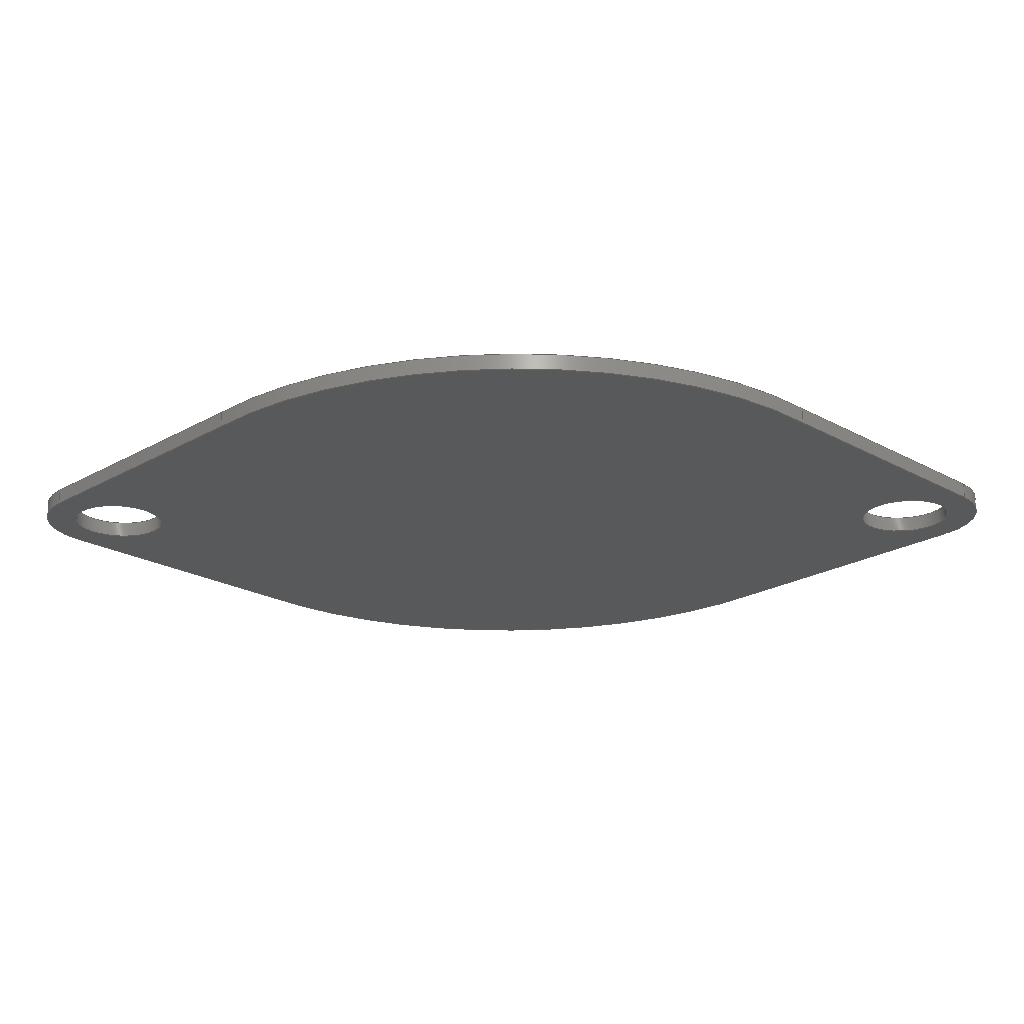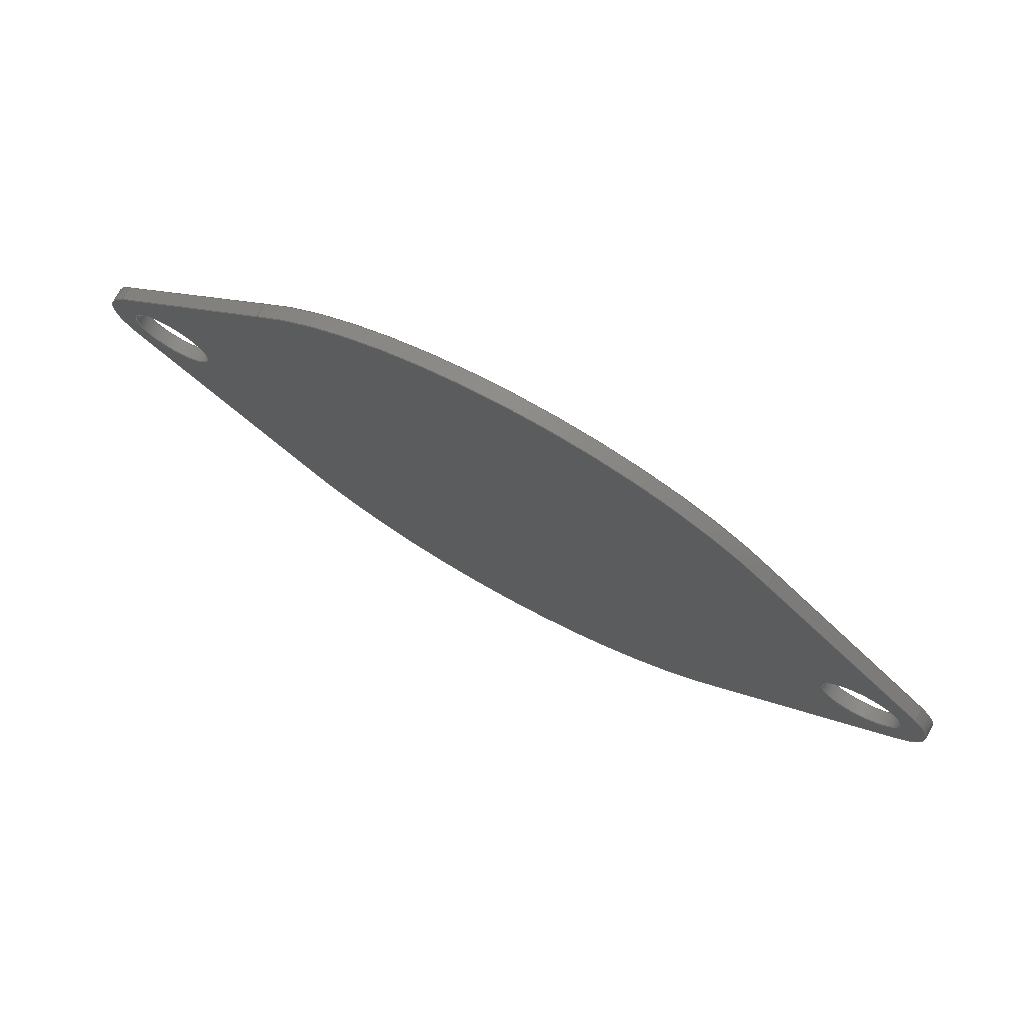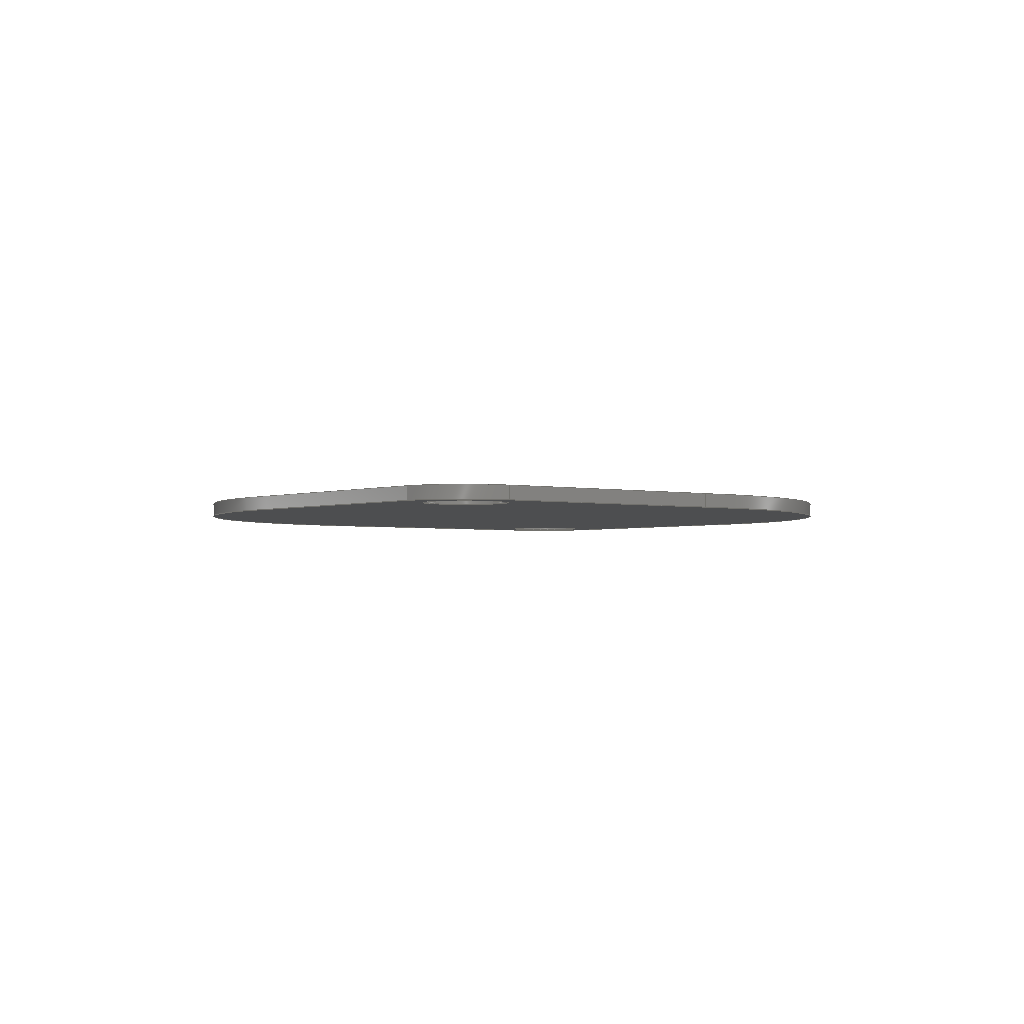
<metadata>
{"format":"step","ext":"step","renderer":"f3d","projection":"perspective","resolution":1024,"background":"white","views":[{"elev":68.5,"azim":179.6,"up":"+Y"},{"elev":74.5,"azim":-151.1,"up":"+Y"},{"elev":-2.4,"azim":96.7,"up":"+Z"}]}
</metadata>
<code>
ISO-10303-21;
DATA;
#1=SHAPE_REPRESENTATION_RELATIONSHIP('','',#222,#2);
#2=ADVANCED_BREP_SHAPE_REPRESENTATION('',(#220),#376);
#3=CIRCLE('',#226,25);
#4=CIRCLE('',#227,25);
#5=CIRCLE('',#231,25);
#6=CIRCLE('',#232,25);
#7=CIRCLE('',#234,3);
#8=CIRCLE('',#235,3);
#9=CIRCLE('',#238,3);
#10=CIRCLE('',#239,3);
#11=CIRCLE('',#241,5);
#12=CIRCLE('',#242,5);
#13=CIRCLE('',#244,5);
#14=CIRCLE('',#245,5);
#15=CYLINDRICAL_SURFACE('',#225,25);
#16=CYLINDRICAL_SURFACE('',#230,25);
#17=CYLINDRICAL_SURFACE('',#233,3);
#18=CYLINDRICAL_SURFACE('',#237,3);
#19=CYLINDRICAL_SURFACE('',#246,5);
#20=CYLINDRICAL_SURFACE('',#247,5);
#21=ORIENTED_EDGE('',*,*,#77,.T.);
#22=ORIENTED_EDGE('',*,*,#78,.T.);
#23=ORIENTED_EDGE('',*,*,#79,.F.);
#24=ORIENTED_EDGE('',*,*,#80,.F.);
#25=ORIENTED_EDGE('',*,*,#81,.T.);
#26=ORIENTED_EDGE('',*,*,#82,.F.);
#27=ORIENTED_EDGE('',*,*,#83,.F.);
#28=ORIENTED_EDGE('',*,*,#80,.T.);
#29=ORIENTED_EDGE('',*,*,#84,.T.);
#30=ORIENTED_EDGE('',*,*,#85,.T.);
#31=ORIENTED_EDGE('',*,*,#86,.F.);
#32=ORIENTED_EDGE('',*,*,#82,.T.);
#33=ORIENTED_EDGE('',*,*,#87,.T.);
#34=ORIENTED_EDGE('',*,*,#88,.T.);
#35=ORIENTED_EDGE('',*,*,#89,.F.);
#36=ORIENTED_EDGE('',*,*,#90,.F.);
#37=ORIENTED_EDGE('',*,*,#91,.T.);
#38=ORIENTED_EDGE('',*,*,#92,.F.);
#39=ORIENTED_EDGE('',*,*,#93,.F.);
#40=ORIENTED_EDGE('',*,*,#90,.T.);
#41=ORIENTED_EDGE('',*,*,#94,.F.);
#42=ORIENTED_EDGE('',*,*,#95,.T.);
#43=ORIENTED_EDGE('',*,*,#96,.T.);
#44=ORIENTED_EDGE('',*,*,#97,.T.);
#45=ORIENTED_EDGE('',*,*,#98,.F.);
#46=ORIENTED_EDGE('',*,*,#92,.T.);
#47=ORIENTED_EDGE('',*,*,#99,.T.);
#48=ORIENTED_EDGE('',*,*,#100,.F.);
#49=ORIENTED_EDGE('',*,*,#86,.T.);
#50=ORIENTED_EDGE('',*,*,#101,.T.);
#51=ORIENTED_EDGE('',*,*,#87,.F.);
#52=ORIENTED_EDGE('',*,*,#93,.T.);
#53=ORIENTED_EDGE('',*,*,#98,.T.);
#54=ORIENTED_EDGE('',*,*,#102,.T.);
#55=ORIENTED_EDGE('',*,*,#77,.F.);
#56=ORIENTED_EDGE('',*,*,#83,.T.);
#57=ORIENTED_EDGE('',*,*,#94,.T.);
#58=ORIENTED_EDGE('',*,*,#99,.F.);
#59=ORIENTED_EDGE('',*,*,#89,.T.);
#60=ORIENTED_EDGE('',*,*,#103,.T.);
#61=ORIENTED_EDGE('',*,*,#84,.F.);
#62=ORIENTED_EDGE('',*,*,#81,.F.);
#63=ORIENTED_EDGE('',*,*,#79,.T.);
#64=ORIENTED_EDGE('',*,*,#104,.T.);
#65=ORIENTED_EDGE('',*,*,#96,.F.);
#66=ORIENTED_EDGE('',*,*,#91,.F.);
#67=ORIENTED_EDGE('',*,*,#95,.F.);
#68=ORIENTED_EDGE('',*,*,#100,.T.);
#69=ORIENTED_EDGE('',*,*,#102,.F.);
#70=ORIENTED_EDGE('',*,*,#97,.F.);
#71=ORIENTED_EDGE('',*,*,#104,.F.);
#72=ORIENTED_EDGE('',*,*,#78,.F.);
#73=ORIENTED_EDGE('',*,*,#101,.F.);
#74=ORIENTED_EDGE('',*,*,#85,.F.);
#75=ORIENTED_EDGE('',*,*,#103,.F.);
#76=ORIENTED_EDGE('',*,*,#88,.F.);
#77=EDGE_CURVE('',#105,#106,#125,.T.);
#78=EDGE_CURVE('',#106,#107,#126,.T.);
#79=EDGE_CURVE('',#108,#107,#127,.T.);
#80=EDGE_CURVE('',#105,#108,#128,.T.);
#81=EDGE_CURVE('',#108,#109,#3,.T.);
#82=EDGE_CURVE('',#110,#109,#129,.T.);
#83=EDGE_CURVE('',#105,#110,#4,.T.);
#84=EDGE_CURVE('',#109,#111,#130,.T.);
#85=EDGE_CURVE('',#111,#112,#131,.F.);
#86=EDGE_CURVE('',#110,#112,#132,.T.);
#87=EDGE_CURVE('',#113,#114,#133,.T.);
#88=EDGE_CURVE('',#114,#115,#134,.T.);
#89=EDGE_CURVE('',#116,#115,#135,.T.);
#90=EDGE_CURVE('',#113,#116,#136,.T.);
#91=EDGE_CURVE('',#116,#117,#5,.T.);
#92=EDGE_CURVE('',#118,#117,#137,.T.);
#93=EDGE_CURVE('',#113,#118,#6,.T.);
#94=EDGE_CURVE('',#119,#119,#7,.T.);
#95=EDGE_CURVE('',#120,#120,#8,.T.);
#96=EDGE_CURVE('',#117,#121,#138,.T.);
#97=EDGE_CURVE('',#121,#122,#139,.F.);
#98=EDGE_CURVE('',#118,#122,#140,.T.);
#99=EDGE_CURVE('',#123,#123,#9,.T.);
#100=EDGE_CURVE('',#124,#124,#10,.T.);
#101=EDGE_CURVE('',#112,#114,#11,.T.);
#102=EDGE_CURVE('',#122,#106,#12,.T.);
#103=EDGE_CURVE('',#115,#111,#13,.F.);
#104=EDGE_CURVE('',#107,#121,#14,.F.);
#105=VERTEX_POINT('',#317);
#106=VERTEX_POINT('',#318);
#107=VERTEX_POINT('',#320);
#108=VERTEX_POINT('',#322);
#109=VERTEX_POINT('',#326);
#110=VERTEX_POINT('',#328);
#111=VERTEX_POINT('',#332);
#112=VERTEX_POINT('',#334);
#113=VERTEX_POINT('',#338);
#114=VERTEX_POINT('',#339);
#115=VERTEX_POINT('',#341);
#116=VERTEX_POINT('',#343);
#117=VERTEX_POINT('',#347);
#118=VERTEX_POINT('',#349);
#119=VERTEX_POINT('',#353);
#120=VERTEX_POINT('',#355);
#121=VERTEX_POINT('',#358);
#122=VERTEX_POINT('',#360);
#123=VERTEX_POINT('',#364);
#124=VERTEX_POINT('',#366);
#125=LINE('',#316,#141);
#126=LINE('',#319,#142);
#127=LINE('',#321,#143);
#128=LINE('',#323,#144);
#129=LINE('',#327,#145);
#130=LINE('',#331,#146);
#131=LINE('',#333,#147);
#132=LINE('',#335,#148);
#133=LINE('',#337,#149);
#134=LINE('',#340,#150);
#135=LINE('',#342,#151);
#136=LINE('',#344,#152);
#137=LINE('',#348,#153);
#138=LINE('',#357,#154);
#139=LINE('',#359,#155);
#140=LINE('',#361,#156);
#141=VECTOR('',#252,1000);
#142=VECTOR('',#253,1000);
#143=VECTOR('',#254,1000);
#144=VECTOR('',#255,1000);
#145=VECTOR('',#260,1000);
#146=VECTOR('',#265,1000);
#147=VECTOR('',#266,1000);
#148=VECTOR('',#267,1000);
#149=VECTOR('',#270,1000);
#150=VECTOR('',#271,1000);
#151=VECTOR('',#272,1000);
#152=VECTOR('',#273,1000);
#153=VECTOR('',#278,1000);
#154=VECTOR('',#289,1000);
#155=VECTOR('',#290,1000);
#156=VECTOR('',#291,1000);
#157=EDGE_LOOP('',(#21,#22,#23,#24));
#158=EDGE_LOOP('',(#25,#26,#27,#28));
#159=EDGE_LOOP('',(#29,#30,#31,#32));
#160=EDGE_LOOP('',(#33,#34,#35,#36));
#161=EDGE_LOOP('',(#37,#38,#39,#40));
#162=EDGE_LOOP('',(#41));
#163=EDGE_LOOP('',(#42));
#164=EDGE_LOOP('',(#43,#44,#45,#46));
#165=EDGE_LOOP('',(#47));
#166=EDGE_LOOP('',(#48));
#167=EDGE_LOOP('',(#49,#50,#51,#52,#53,#54,#55,#56));
#168=EDGE_LOOP('',(#57));
#169=EDGE_LOOP('',(#58));
#170=EDGE_LOOP('',(#59,#60,#61,#62,#63,#64,#65,#66));
#171=EDGE_LOOP('',(#67));
#172=EDGE_LOOP('',(#68));
#173=EDGE_LOOP('',(#69,#70,#71,#72));
#174=EDGE_LOOP('',(#73,#74,#75,#76));
#175=FACE_BOUND('',#157,.T.);
#176=FACE_BOUND('',#158,.T.);
#177=FACE_BOUND('',#159,.T.);
#178=FACE_BOUND('',#160,.T.);
#179=FACE_BOUND('',#161,.T.);
#180=FACE_BOUND('',#162,.T.);
#181=FACE_BOUND('',#163,.T.);
#182=FACE_BOUND('',#164,.T.);
#183=FACE_BOUND('',#165,.T.);
#184=FACE_BOUND('',#166,.T.);
#185=FACE_BOUND('',#167,.T.);
#186=FACE_BOUND('',#168,.T.);
#187=FACE_BOUND('',#169,.T.);
#188=FACE_BOUND('',#170,.T.);
#189=FACE_BOUND('',#171,.T.);
#190=FACE_BOUND('',#172,.T.);
#191=FACE_BOUND('',#173,.T.);
#192=FACE_BOUND('',#174,.T.);
#193=PLANE('',#224);
#194=PLANE('',#228);
#195=PLANE('',#229);
#196=PLANE('',#236);
#197=PLANE('',#240);
#198=PLANE('',#243);
#199=ADVANCED_FACE('',(#175),#193,.T.);
#200=ADVANCED_FACE('',(#176),#15,.T.);
#201=ADVANCED_FACE('',(#177),#194,.F.);
#202=ADVANCED_FACE('',(#178),#195,.T.);
#203=ADVANCED_FACE('',(#179),#16,.T.);
#204=ADVANCED_FACE('',(#180,#181),#17,.F.);
#205=ADVANCED_FACE('',(#182),#196,.F.);
#206=ADVANCED_FACE('',(#183,#184),#18,.F.);
#207=ADVANCED_FACE('',(#185,#186,#187),#197,.T.);
#208=ADVANCED_FACE('',(#188,#189,#190),#198,.F.);
#209=ADVANCED_FACE('',(#191),#19,.T.);
#210=ADVANCED_FACE('',(#192),#20,.T.);
#211=CLOSED_SHELL('',(#199,#200,#201,#202,#203,#204,#205,#206,#207,#208,
#209,#210));
#212=STYLED_ITEM('',(#213),#220);
#213=PRESENTATION_STYLE_ASSIGNMENT((#214));
#214=SURFACE_STYLE_USAGE(.BOTH.,#215);
#215=SURFACE_SIDE_STYLE('',(#216));
#216=SURFACE_STYLE_FILL_AREA(#217);
#217=FILL_AREA_STYLE('',(#218));
#218=FILL_AREA_STYLE_COLOUR('',#219);
#219=COLOUR_RGB('',0.6157,0.8118,0.9294);
#220=MANIFOLD_SOLID_BREP('Part 1',#211);
#221=SHAPE_DEFINITION_REPRESENTATION(#381,#222);
#222=SHAPE_REPRESENTATION('Part 1',(#223),#376);
#223=AXIS2_PLACEMENT_3D('',#314,#248,#249);
#224=AXIS2_PLACEMENT_3D('',#315,#250,#251);
#225=AXIS2_PLACEMENT_3D('',#324,#256,#257);
#226=AXIS2_PLACEMENT_3D('',#325,#258,#259);
#227=AXIS2_PLACEMENT_3D('',#329,#261,#262);
#228=AXIS2_PLACEMENT_3D('',#330,#263,#264);
#229=AXIS2_PLACEMENT_3D('',#336,#268,#269);
#230=AXIS2_PLACEMENT_3D('',#345,#274,#275);
#231=AXIS2_PLACEMENT_3D('',#346,#276,#277);
#232=AXIS2_PLACEMENT_3D('',#350,#279,#280);
#233=AXIS2_PLACEMENT_3D('',#351,#281,#282);
#234=AXIS2_PLACEMENT_3D('',#352,#283,#284);
#235=AXIS2_PLACEMENT_3D('',#354,#285,#286);
#236=AXIS2_PLACEMENT_3D('',#356,#287,#288);
#237=AXIS2_PLACEMENT_3D('',#362,#292,#293);
#238=AXIS2_PLACEMENT_3D('',#363,#294,#295);
#239=AXIS2_PLACEMENT_3D('',#365,#296,#297);
#240=AXIS2_PLACEMENT_3D('',#367,#298,#299);
#241=AXIS2_PLACEMENT_3D('',#368,#300,#301);
#242=AXIS2_PLACEMENT_3D('',#369,#302,#303);
#243=AXIS2_PLACEMENT_3D('',#370,#304,#305);
#244=AXIS2_PLACEMENT_3D('',#371,#306,#307);
#245=AXIS2_PLACEMENT_3D('',#372,#308,#309);
#246=AXIS2_PLACEMENT_3D('',#373,#310,#311);
#247=AXIS2_PLACEMENT_3D('',#374,#312,#313);
#248=DIRECTION('',(0,0,1));
#249=DIRECTION('',(1,0,0));
#250=DIRECTION('',(0.7134,0.7008,0));
#251=DIRECTION('',(-0.7008,0.7134,0));
#252=DIRECTION('',(0.7008,-0.7134,0));
#253=DIRECTION('',(0,0,-1));
#254=DIRECTION('',(0.7008,-0.7134,0));
#255=DIRECTION('',(0,0,-1));
#256=DIRECTION('',(0,0,-1));
#257=DIRECTION('',(-1,0,0));
#258=DIRECTION('',(0,0,1));
#259=DIRECTION('',(1,0,0));
#260=DIRECTION('',(0,0,-1));
#261=DIRECTION('',(0,0,1));
#262=DIRECTION('',(1,0,0));
#263=DIRECTION('',(0.7134,-0.7008,0));
#264=DIRECTION('',(0.7008,0.7134,0));
#265=DIRECTION('',(-0.7008,-0.7134,0));
#266=DIRECTION('',(0,0,-1));
#267=DIRECTION('',(-0.7008,-0.7134,0));
#268=DIRECTION('',(-0.7134,-0.7008,0));
#269=DIRECTION('',(0.7008,-0.7134,0));
#270=DIRECTION('',(-0.7008,0.7134,0));
#271=DIRECTION('',(0,0,-1));
#272=DIRECTION('',(-0.7008,0.7134,0));
#273=DIRECTION('',(0,0,-1));
#274=DIRECTION('',(0,0,-1));
#275=DIRECTION('',(-1,0,0));
#276=DIRECTION('',(0,0,1));
#277=DIRECTION('',(1,0,0));
#278=DIRECTION('',(0,0,-1));
#279=DIRECTION('',(0,0,1));
#280=DIRECTION('',(1,0,0));
#281=DIRECTION('',(0,0,-1));
#282=DIRECTION('',(-1,0,0));
#283=DIRECTION('',(0,0,-1));
#284=DIRECTION('',(1,0,0));
#285=DIRECTION('',(0,0,-1));
#286=DIRECTION('',(1,0,0));
#287=DIRECTION('',(-0.7134,0.7008,0));
#288=DIRECTION('',(-0.7008,-0.7134,0));
#289=DIRECTION('',(0.7008,0.7134,0));
#290=DIRECTION('',(0,0,-1));
#291=DIRECTION('',(0.7008,0.7134,0));
#292=DIRECTION('',(0,0,-1));
#293=DIRECTION('',(-1,0,0));
#294=DIRECTION('',(0,0,1));
#295=DIRECTION('',(1,0,0));
#296=DIRECTION('',(0,0,1));
#297=DIRECTION('',(1,0,0));
#298=DIRECTION('',(0,0,1));
#299=DIRECTION('',(1,0,0));
#300=DIRECTION('',(0,0,1));
#301=DIRECTION('',(1,0,0));
#302=DIRECTION('',(0,0,1));
#303=DIRECTION('',(1,0,0));
#304=DIRECTION('',(0,0,1));
#305=DIRECTION('',(1,0,0));
#306=DIRECTION('',(0,0,1));
#307=DIRECTION('',(1,0,0));
#308=DIRECTION('',(0,0,1));
#309=DIRECTION('',(1,0,0));
#310=DIRECTION('',(0,0,1));
#311=DIRECTION('',(1,0,0));
#312=DIRECTION('',(0,0,1));
#313=DIRECTION('',(1,0,0));
#314=CARTESIAN_POINT('',(0,0,0));
#315=CARTESIAN_POINT('',(26.85,8.299,1));
#316=CARTESIAN_POINT('',(26.85,8.299,1));
#317=CARTESIAN_POINT('',(18.69,16.6,1));
#318=CARTESIAN_POINT('',(31.56,3.504,1));
#319=CARTESIAN_POINT('',(31.56,3.504,0));
#320=CARTESIAN_POINT('',(31.56,3.504,0));
#321=CARTESIAN_POINT('',(26.85,8.299,0));
#322=CARTESIAN_POINT('',(18.69,16.6,0));
#323=CARTESIAN_POINT('',(18.69,16.6,1));
#324=CARTESIAN_POINT('',(3.469e-15,0,1));
#325=CARTESIAN_POINT('',(3.469e-15,0,0));
#326=CARTESIAN_POINT('',(-18.69,16.6,0));
#327=CARTESIAN_POINT('',(-18.69,16.6,1));
#328=CARTESIAN_POINT('',(-18.69,16.6,1));
#329=CARTESIAN_POINT('',(3.469e-15,0,1));
#330=CARTESIAN_POINT('',(-26.85,8.299,1));
#331=CARTESIAN_POINT('',(-26.85,8.299,0));
#332=CARTESIAN_POINT('',(-31.56,3.504,0));
#333=CARTESIAN_POINT('',(-31.56,3.504,1));
#334=CARTESIAN_POINT('',(-31.56,3.504,1));
#335=CARTESIAN_POINT('',(-26.85,8.299,1));
#336=CARTESIAN_POINT('',(-26.85,-8.299,1));
#337=CARTESIAN_POINT('',(-26.85,-8.299,1));
#338=CARTESIAN_POINT('',(-18.69,-16.6,1));
#339=CARTESIAN_POINT('',(-31.56,-3.504,1));
#340=CARTESIAN_POINT('',(-31.56,-3.504,0));
#341=CARTESIAN_POINT('',(-31.56,-3.504,0));
#342=CARTESIAN_POINT('',(-26.85,-8.299,0));
#343=CARTESIAN_POINT('',(-18.69,-16.6,0));
#344=CARTESIAN_POINT('',(-18.69,-16.6,1));
#345=CARTESIAN_POINT('',(8.674e-15,0,1));
#346=CARTESIAN_POINT('',(8.674e-15,0,0));
#347=CARTESIAN_POINT('',(18.69,-16.6,0));
#348=CARTESIAN_POINT('',(18.69,-16.6,1));
#349=CARTESIAN_POINT('',(18.69,-16.6,1));
#350=CARTESIAN_POINT('',(8.674e-15,0,1));
#351=CARTESIAN_POINT('',(-28,-2.383e-15,1));
#352=CARTESIAN_POINT('',(-28,-2.383e-15,1));
#353=CARTESIAN_POINT('',(-25,-2.383e-15,1));
#354=CARTESIAN_POINT('',(-28,-2.383e-15,0));
#355=CARTESIAN_POINT('',(-25,-2.383e-15,0));
#356=CARTESIAN_POINT('',(26.85,-8.299,1));
#357=CARTESIAN_POINT('',(26.85,-8.299,0));
#358=CARTESIAN_POINT('',(31.56,-3.504,0));
#359=CARTESIAN_POINT('',(31.56,-3.504,1));
#360=CARTESIAN_POINT('',(31.56,-3.504,1));
#361=CARTESIAN_POINT('',(26.85,-8.299,1));
#362=CARTESIAN_POINT('',(28,-2.383e-15,1));
#363=CARTESIAN_POINT('',(28,-2.383e-15,1));
#364=CARTESIAN_POINT('',(31,-2.383e-15,1));
#365=CARTESIAN_POINT('',(28,-2.383e-15,0));
#366=CARTESIAN_POINT('',(31,-2.383e-15,0));
#367=CARTESIAN_POINT('',(0,0,1));
#368=CARTESIAN_POINT('',(-27.99,0,1));
#369=CARTESIAN_POINT('',(27.99,0,1));
#370=CARTESIAN_POINT('',(0,0,0));
#371=CARTESIAN_POINT('',(-27.99,0,0));
#372=CARTESIAN_POINT('',(27.99,0,0));
#373=CARTESIAN_POINT('',(27.99,0,1));
#374=CARTESIAN_POINT('',(-27.99,0,1));
#375=MECHANICAL_DESIGN_GEOMETRIC_PRESENTATION_REPRESENTATION('',(#212),
#376);
#376=(
GEOMETRIC_REPRESENTATION_CONTEXT(3)
GLOBAL_UNCERTAINTY_ASSIGNED_CONTEXT((#377))
GLOBAL_UNIT_ASSIGNED_CONTEXT((#380,#379,#378))
REPRESENTATION_CONTEXT('Part 1','TOP_LEVEL_ASSEMBLY_PART')
);
#377=UNCERTAINTY_MEASURE_WITH_UNIT(LENGTH_MEASURE(1e-05),#380,
'DISTANCE_ACCURACY_VALUE','Maximum Tolerance applied to model');
#378=(
NAMED_UNIT(*)
SI_UNIT($,.STERADIAN.)
SOLID_ANGLE_UNIT()
);
#379=(
NAMED_UNIT(*)
PLANE_ANGLE_UNIT()
SI_UNIT($,.RADIAN.)
);
#380=(
LENGTH_UNIT()
NAMED_UNIT(*)
SI_UNIT(.MILLI.,.METRE.)
);
#381=PRODUCT_DEFINITION_SHAPE('','',#382);
#382=PRODUCT_DEFINITION('','',#384,#383);
#383=PRODUCT_DEFINITION_CONTEXT('',#390,'design');
#384=PRODUCT_DEFINITION_FORMATION_WITH_SPECIFIED_SOURCE('','',#386,
 .NOT_KNOWN.);
#385=PRODUCT_RELATED_PRODUCT_CATEGORY('','',(#386));
#386=PRODUCT('Part 1','Part 1','Part 1',(#388));
#387=PRODUCT_CATEGORY('','');
#388=PRODUCT_CONTEXT('',#390,'mechanical');
#389=APPLICATION_PROTOCOL_DEFINITION('international standard',
'ap242_managed_model_based_3d_engineering',2011,#390);
#390=APPLICATION_CONTEXT('managed model based 3d engineering');
ENDSEC;
END-ISO-10303-21;

</code>
